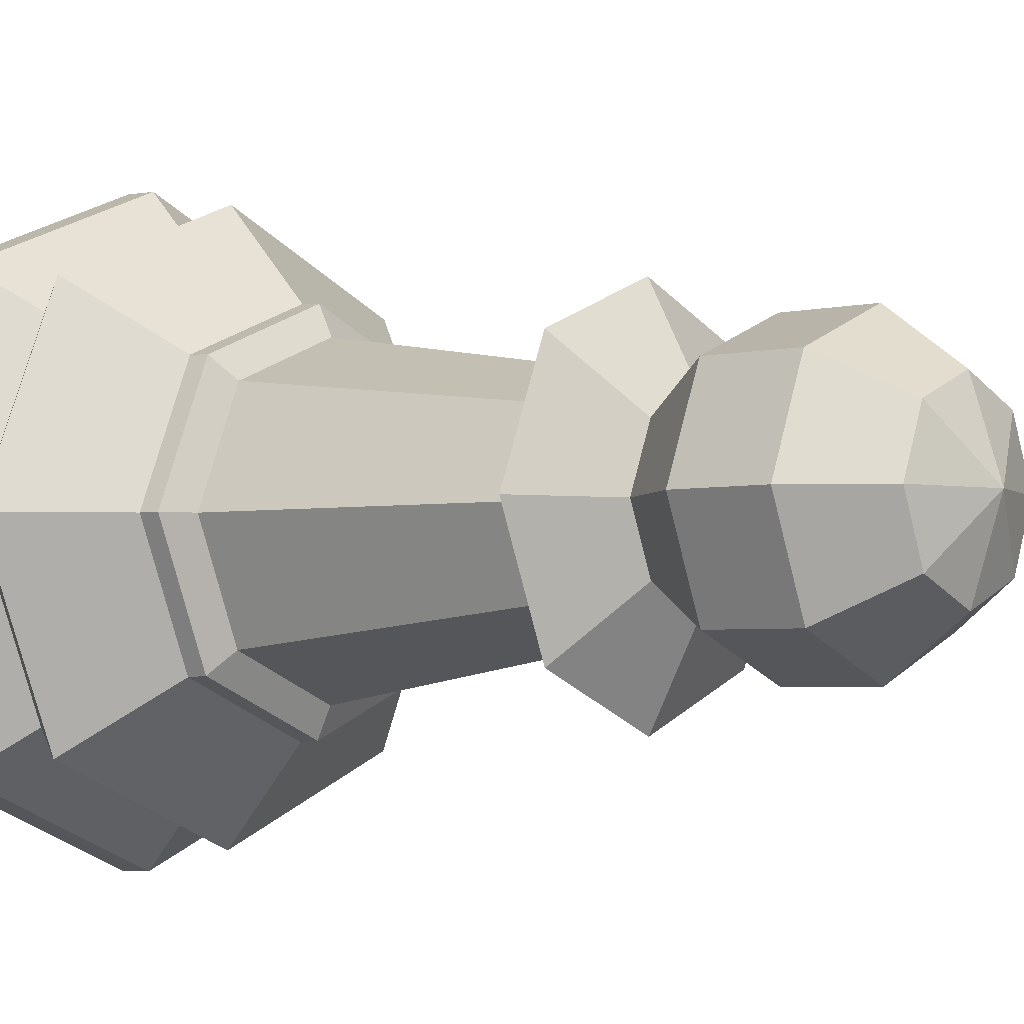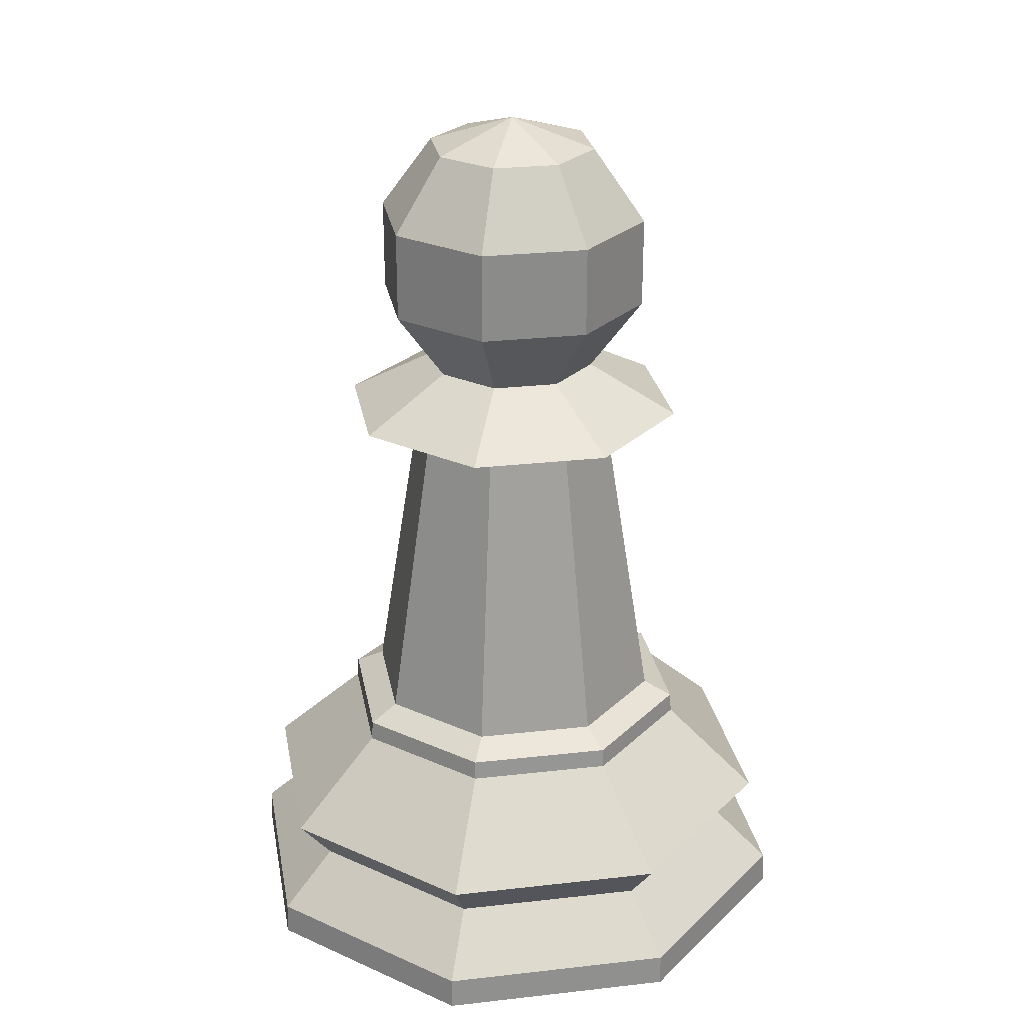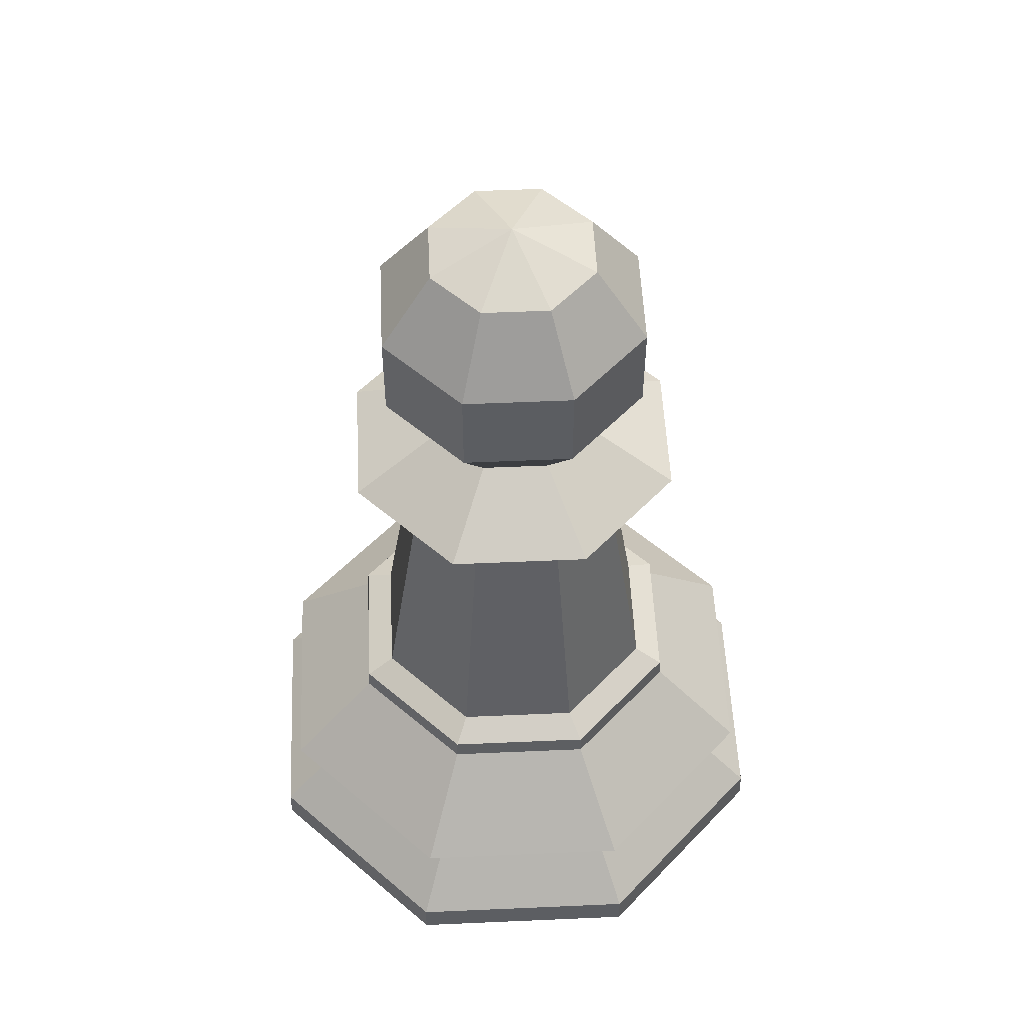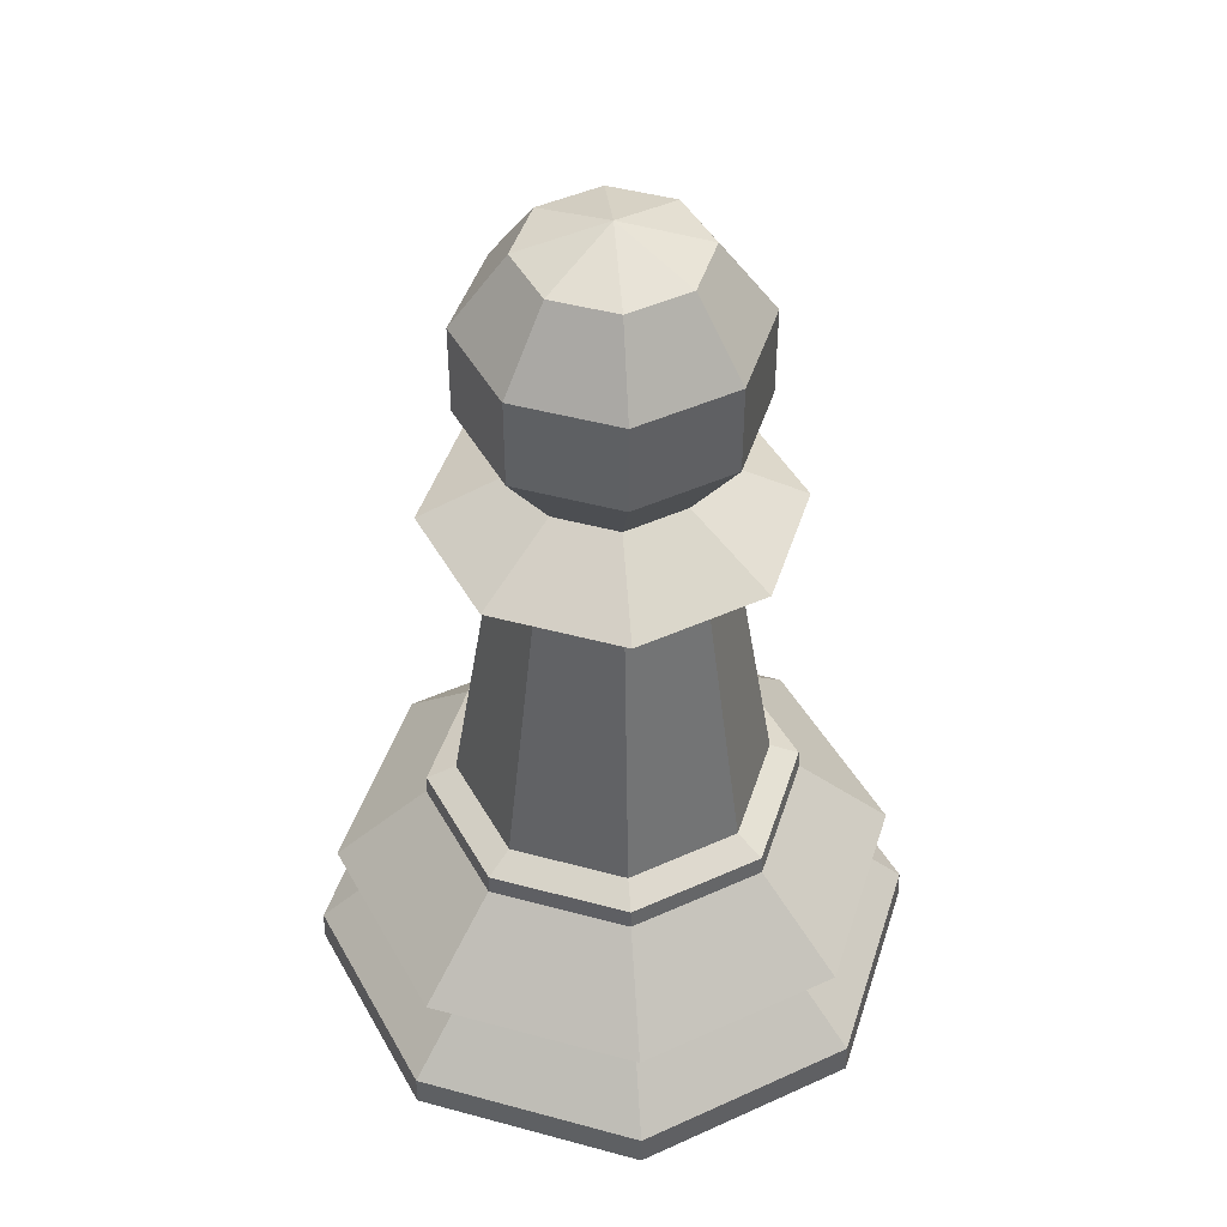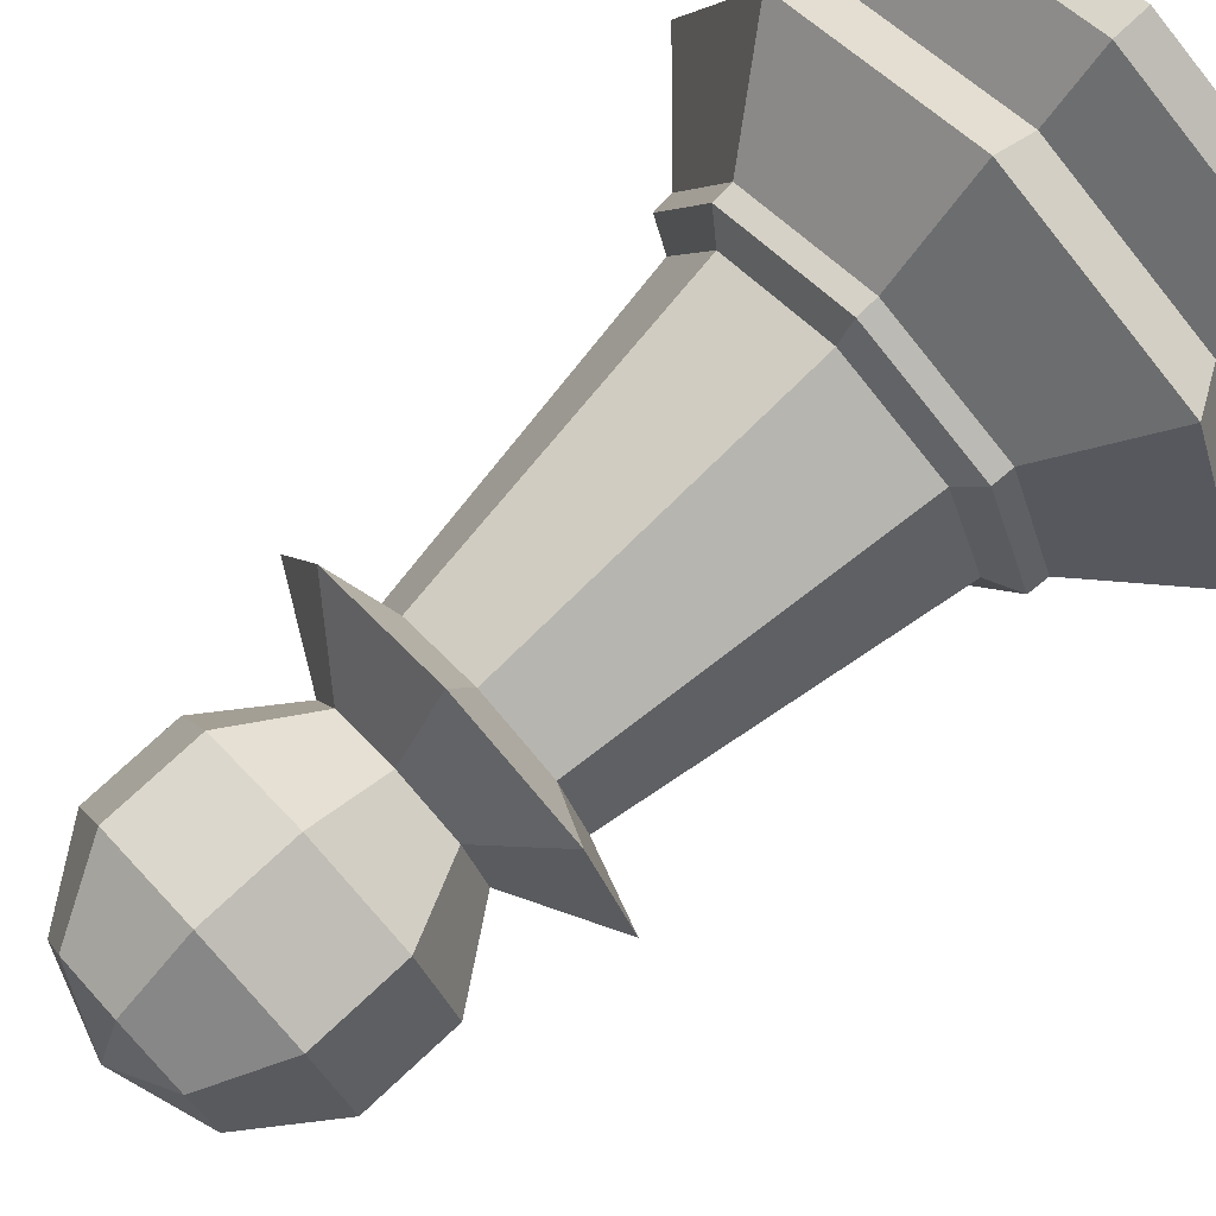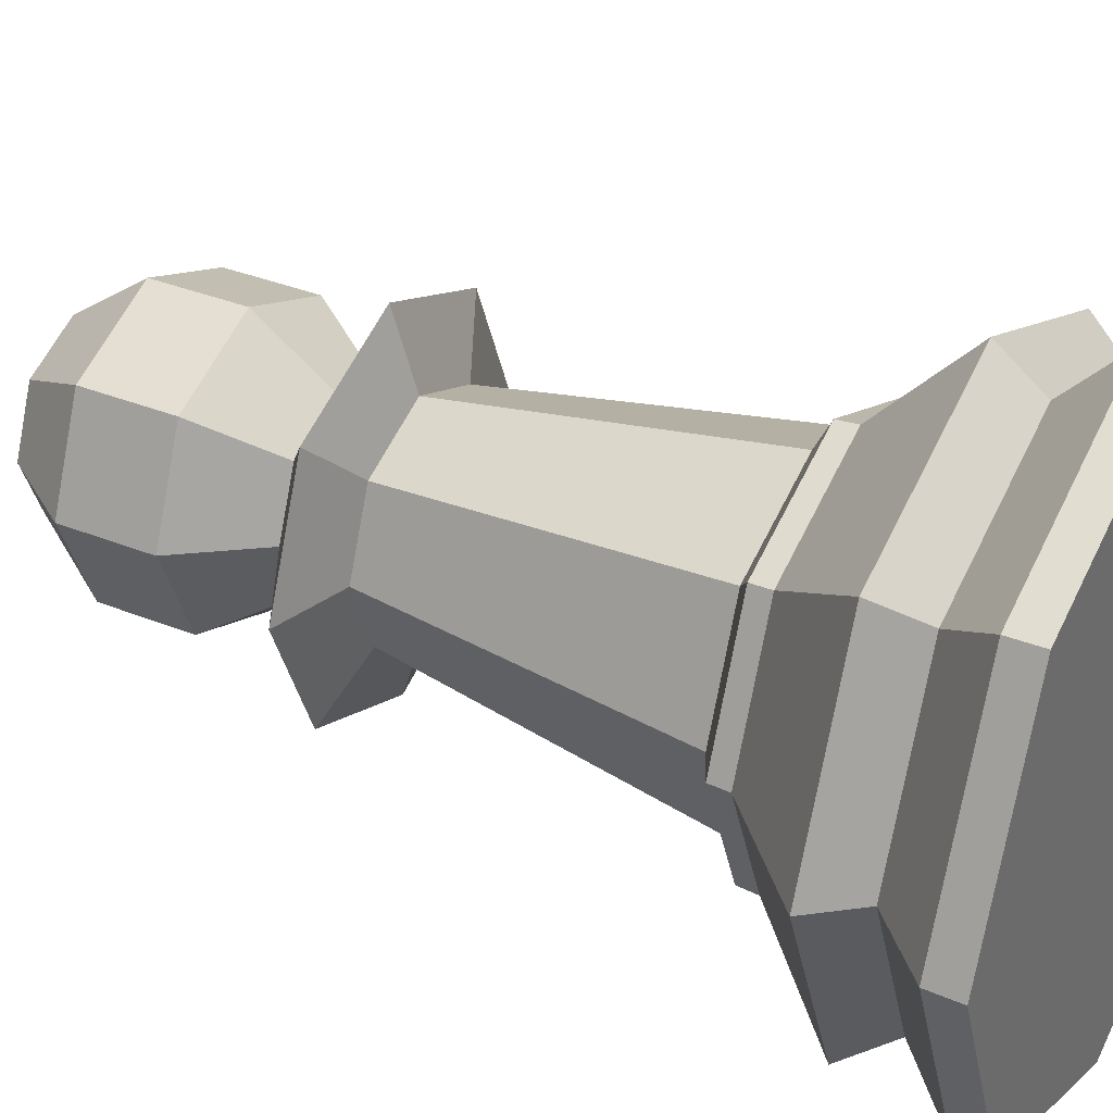
<metadata>
{"format":"obj","ext":"obj","renderer":"f3d","projection":"perspective","resolution":1024,"background":"white","views":[{"elev":-3.3,"azim":-50.0,"up":"+Y"},{"elev":26.6,"azim":12.4,"up":"+Z"},{"elev":53.6,"azim":-25.2,"up":"+Z"},{"elev":45.4,"azim":-140.1,"up":"+Z"},{"elev":76.7,"azim":47.2,"up":"+Y"},{"elev":35.0,"azim":118.4,"up":"+Y"}]}
</metadata>
<code>
o Object.1
v 3.1e-05 17.51 100.6
v 12.38 12.38 89.24
v 3.1e-05 17.51 89.24
v 3.1e-05 10.82 109.8
v 3.1e-05 0 113.3
v 7.653 7.653 109.8
v 7.653 7.653 80.04
v 3.1e-05 10.82 80.04
v 12.38 12.38 100.6
v 10.82 0 80.04
v 17.51 0 100.6
v 17.51 0 89.24
v 10.82 0 109.8
v 7.653 -7.653 80.04
v 7.653 -7.653 109.8
v 12.38 -12.38 100.6
v 12.38 -12.38 89.24
v 3.1e-05 -10.82 80.04
v 3.1e-05 -17.51 100.6
v 3.1e-05 -17.51 89.24
v 3.1e-05 -10.82 109.8
v -7.653 -7.653 80.04
v -12.38 -12.38 100.6
v -12.38 -12.38 89.24
v -7.653 -7.653 109.8
v -17.51 0 89.24
v -10.82 0 80.04
v -17.51 0 100.6
v -10.82 0 109.8
v -7.653 7.653 80.04
v -12.38 12.38 100.6
v -12.38 12.38 89.24
v -7.653 7.653 109.8
v 0 -30.76 10.88
v -24.9 -24.9 16.47
v -21.75 -21.75 10.88
v 16.41 16.41 29.86
v 23.39 0 27.38
v 16.54 16.54 27.38
v -24.9 24.9 16.47
v 3.1e-05 30.76 10.88
v -21.75 21.75 10.88
v 0 -23.39 27.38
v -16.54 -16.54 27.38
v -30.76 2.5e-05 10.88
v -26.84 -26.84 4.082
v 3.1e-05 23.21 29.86
v 13.78 13.78 31.71
v 3.1e-05 23.39 27.38
v 24.9 24.9 16.47
v 24.9 -24.9 16.47
v 16.54 -16.54 27.38
v 21.75 21.75 10.88
v 3.1e-05 37.96 4.082
v 19.49 0 31.71
v 23.21 0 29.86
v 30.76 0 10.88
v 35.21 0 16.47
v 21.75 -21.75 10.88
v 37.96 0 4.082
v 16.41 -16.41 29.86
v 3.1e-05 35.21 16.47
v -35.21 2.5e-05 16.47
v 13.78 -13.78 31.71
v 0 -23.21 29.86
v -26.94 26.94 0
v 26.94 26.94 0
v 26.94 -26.94 0
v 3.1e-05 22.31 73.87
v 15.77 15.77 73.87
v -23.39 2.5e-05 27.38
v -16.54 16.54 27.38
v 26.84 -26.84 4.082
v 0 -38.1 0
v -13.78 -13.78 31.71
v -16.41 -16.41 29.86
v 0 -37.96 4.082
v -26.94 -26.94 0
v 26.84 26.84 4.082
v 38.1 0 0
v -23.21 2.5e-05 29.86
v -26.84 26.84 4.082
v 3.1e-05 38.1 0
v -38.1 2.5e-05 0
v -37.96 2.5e-05 4.082
v -19.49 2.5e-05 31.71
v -16.41 16.41 29.86
v -13.78 13.78 31.71
v -22.31 2.5e-05 73.87
v -15.77 15.77 73.87
v 15.77 -15.77 73.87
v 3.1e-05 -22.31 73.87
v 22.31 0 73.87
v -15.77 -15.77 73.87
v 13.21 0 70.98
v 3.1e-05 -13.21 70.98
v 3.1e-05 -19.49 31.71
v -9.341 -9.341 70.98
v -13.21 2.5e-05 70.98
v -9.341 9.341 70.98
v 3.1e-05 13.21 70.98
v 3.1e-05 19.49 31.71
v 9.341 -9.341 70.98
v 9.341 9.341 70.98
v 0 -35.21 16.47
f 1 2 3
f 4 5 6
f 3 7 8
f 4 9 1
f 2 10 7
f 6 11 9
f 9 12 2
f 6 5 13
f 12 14 10
f 11 15 16
f 11 17 12
f 13 5 15
f 17 18 14
f 15 19 16
f 17 19 20
f 15 5 21
f 20 22 18
f 21 23 19
f 19 24 20
f 21 5 25
f 22 26 27
f 25 28 23
f 23 26 24
f 25 5 29
f 26 30 27
f 29 31 28
f 22 30 7
f 28 32 26
f 29 5 33
f 30 3 8
f 31 4 1
f 31 3 32
f 33 5 4
f 34 35 36
f 37 38 39
f 40 41 42
f 35 43 44
f 45 46 36
f 47 48 37
f 47 39 49
f 38 50 39
f 43 51 52
f 53 54 41
f 37 55 56
f 50 57 53
f 58 59 57
f 51 34 59
f 59 60 57
f 55 61 56
f 56 52 38
f 62 53 41
f 63 42 45
f 61 43 52
f 64 65 61
f 66 67 68
f 69 7 70
f 35 45 36
f 40 71 72
f 65 44 43
f 73 74 68
f 65 75 76
f 77 78 74
f 79 80 67
f 60 68 80
f 50 49 39
f 76 71 44
f 75 81 76
f 82 83 66
f 46 84 78
f 54 67 83
f 85 66 84
f 52 58 38
f 81 72 71
f 86 87 81
f 54 42 41
f 57 79 53
f 62 72 49
f 87 49 72
f 46 34 36
f 88 47 87
f 82 45 42
f 63 44 71
f 77 59 34
f 89 30 90
f 91 18 92
f 93 14 91
f 92 22 94
f 90 8 69
f 94 27 89
f 70 10 93
f 95 70 93
f 64 96 97
f 98 89 99
f 100 69 101
f 99 88 86
f 98 86 75
f 98 92 94
f 48 95 55
f 100 102 88
f 103 93 91
f 95 64 55
f 101 48 102
f 103 92 96
f 97 98 75
f 99 90 100
f 101 70 104
f 1 9 2
f 3 2 7
f 4 6 9
f 2 12 10
f 6 13 11
f 9 11 12
f 12 17 14
f 11 13 15
f 11 16 17
f 17 20 18
f 15 21 19
f 17 16 19
f 20 24 22
f 21 25 23
f 19 23 24
f 22 24 26
f 25 29 28
f 23 28 26
f 26 32 30
f 29 33 31
f 7 10 14
f 14 18 22
f 22 27 30
f 30 8 7
f 7 14 22
f 28 31 32
f 30 32 3
f 31 33 4
f 31 1 3
f 34 105 35
f 37 56 38
f 40 62 41
f 35 105 43
f 45 85 46
f 47 102 48
f 47 37 39
f 38 58 50
f 43 105 51
f 53 79 54
f 37 48 55
f 50 58 57
f 58 51 59
f 51 105 34
f 59 73 60
f 55 64 61
f 56 61 52
f 62 50 53
f 63 40 42
f 61 65 43
f 64 97 65
f 68 74 78
f 78 84 66
f 66 83 67
f 67 80 68
f 68 78 66
f 69 8 7
f 35 63 45
f 40 63 71
f 65 76 44
f 73 77 74
f 65 97 75
f 77 46 78
f 79 60 80
f 60 73 68
f 50 62 49
f 76 81 71
f 75 86 81
f 82 54 83
f 46 85 84
f 54 79 67
f 85 82 66
f 52 51 58
f 81 87 72
f 86 88 87
f 54 82 42
f 57 60 79
f 62 40 72
f 87 47 49
f 46 77 34
f 88 102 47
f 82 85 45
f 63 35 44
f 77 73 59
f 89 27 30
f 91 14 18
f 93 10 14
f 92 18 22
f 90 30 8
f 94 22 27
f 70 7 10
f 95 104 70
f 64 103 96
f 98 94 89
f 100 90 69
f 99 100 88
f 98 99 86
f 98 96 92
f 48 104 95
f 100 101 102
f 103 95 93
f 95 103 64
f 101 104 48
f 103 91 92
f 97 96 98
f 99 89 90
f 101 69 70

</code>
